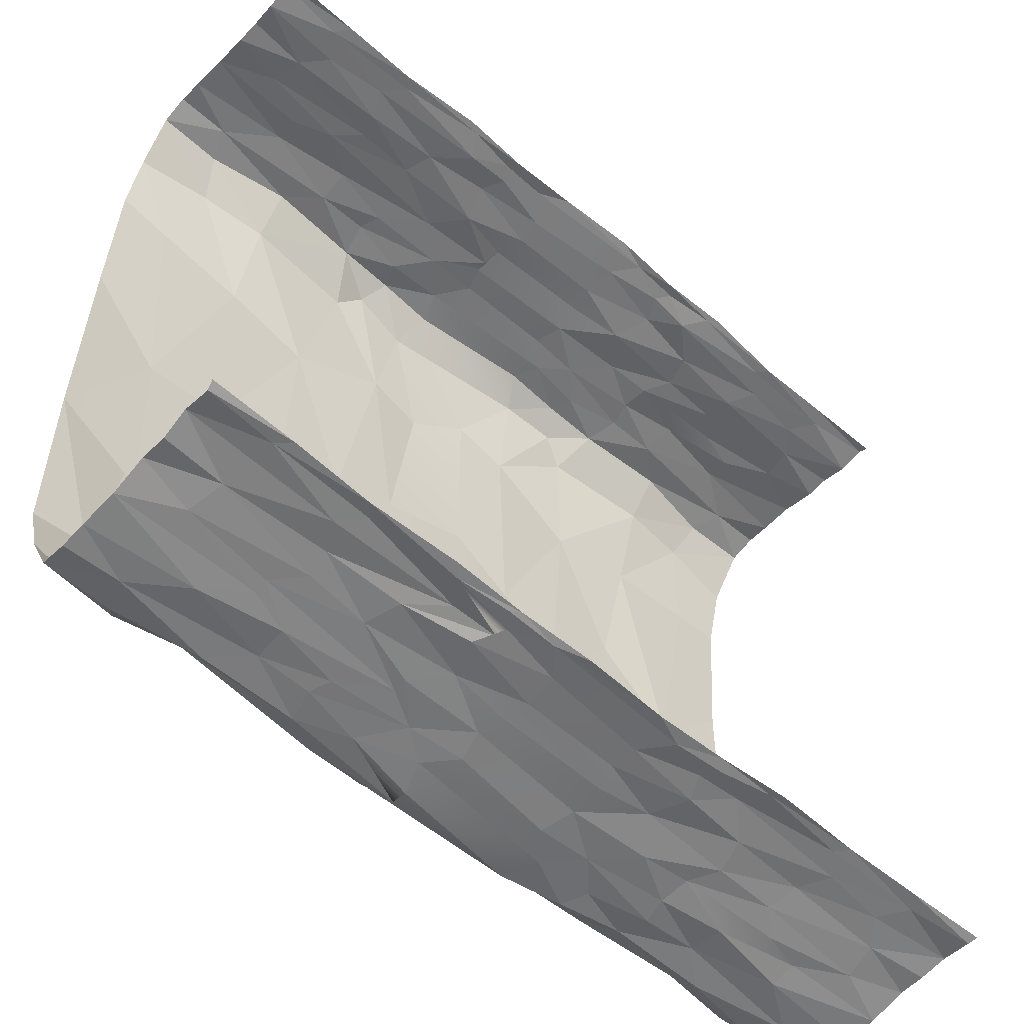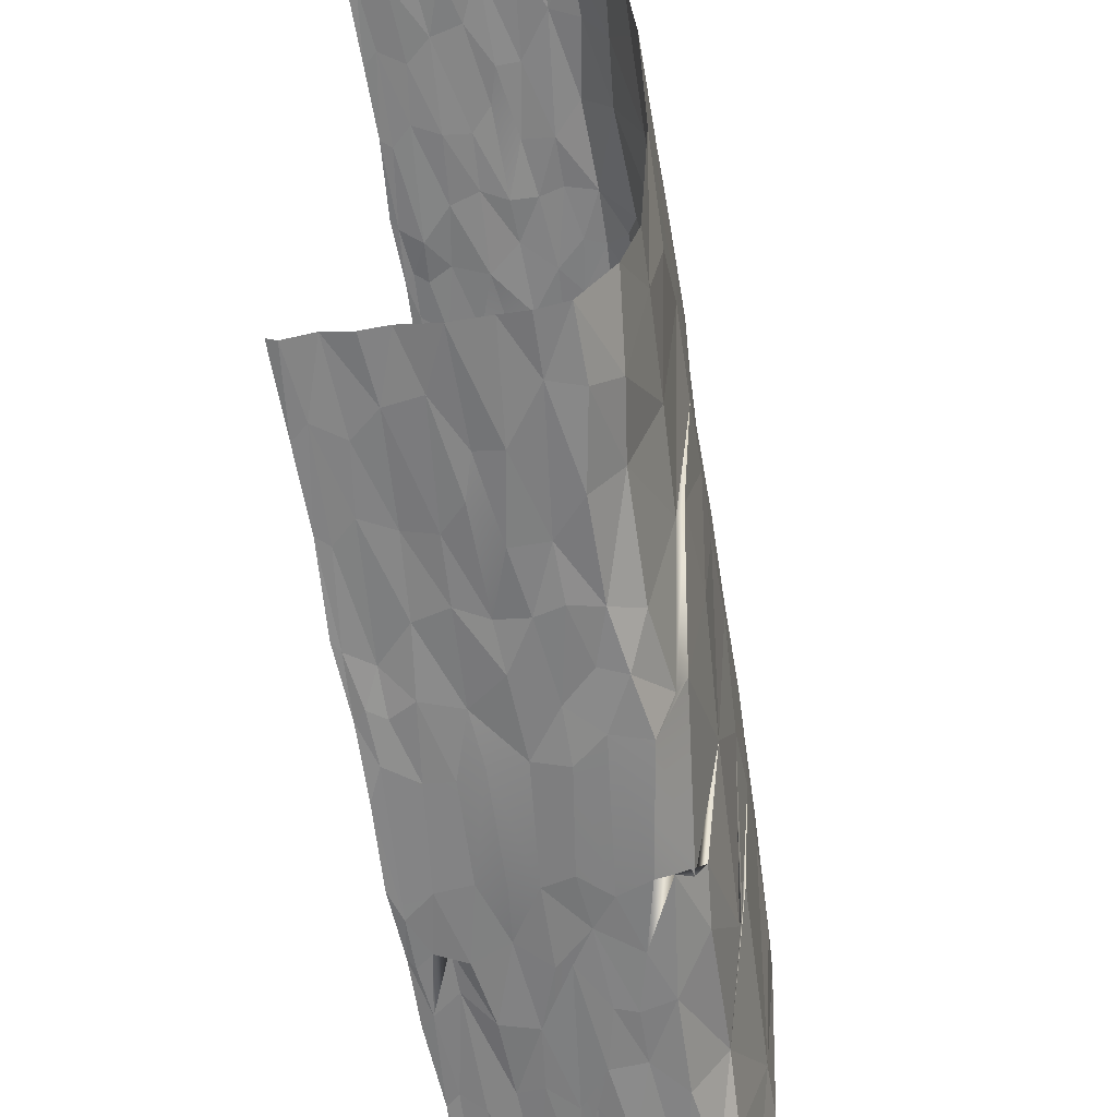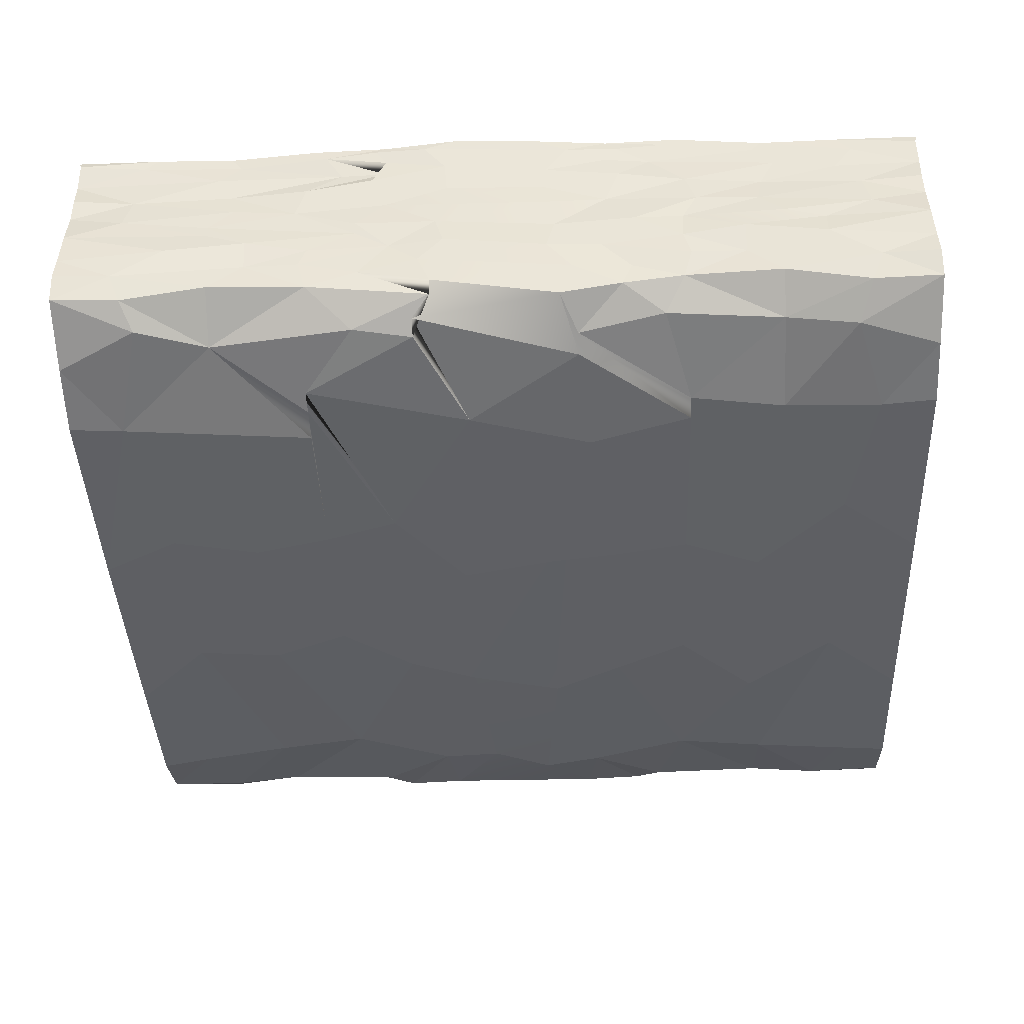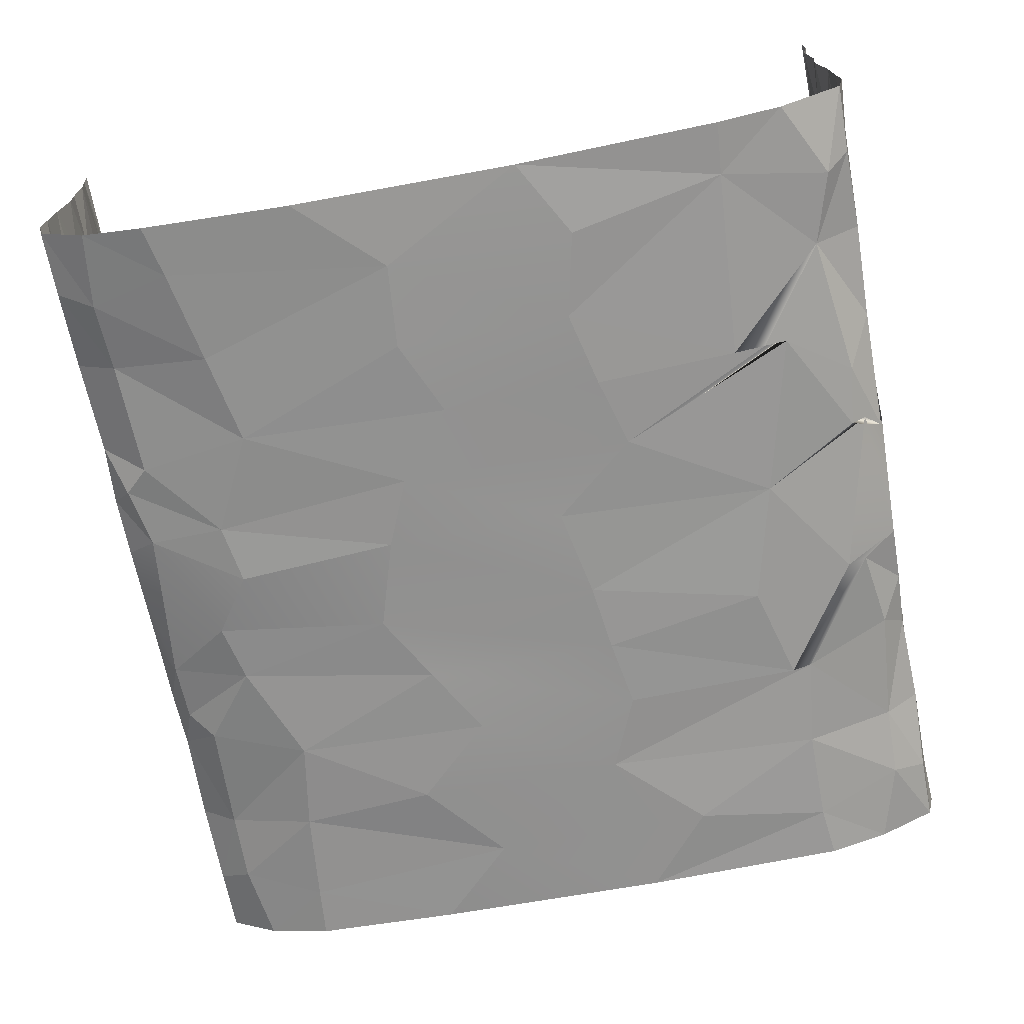
<metadata>
{"format":"obj","ext":"obj","renderer":"f3d","projection":"perspective","resolution":1024,"background":"white","views":[{"elev":-56.1,"azim":138.1,"up":"+Z"},{"elev":-60.6,"azim":-81.1,"up":"+Z"},{"elev":-41.3,"azim":-177.6,"up":"+Y"},{"elev":-66.6,"azim":100.6,"up":"+Y"}]}
</metadata>
<code>
o Plane
v 8.453 0.5161 -3.06
v 6.385 0.5133 -2.608
v 8.453 0.5325 1.509
v 10.4 7.142 -9.851
v 8.463 7.311 -9.813
v 8.778 7.018 -9.813
v -10.34 7.093 9.858
v -8.406 7.284 9.829
v -8.72 6.915 9.818
v 10.4 7.093 9.858
v 8.463 7.284 9.829
v 10.46 7.315 9.812
v 8.778 6.915 9.818
v 6.594 7.256 9.822
v 4.227 7.214 9.901
v 6.351 6.979 9.836
v 2.762 7.28 9.947
v 4.489 7.379 9.913
v 1.787 6.965 10.04
v 2.993 7.023 9.976
v -1.73 7.141 10.04
v 1.03 7.29 10.07
v -2.704 7.333 9.949
v -0.9725 7.388 10.08
v -4.17 7.234 9.897
v -2.936 7.093 9.978
v -6.536 7.256 9.822
v -4.431 7.404 9.908
v -6.294 6.979 9.836
v 10.34 0.619 3.545
v 9.117 0.8692 6.968
v 10.39 0.8575 7.253
v 10.38 1.269 8.804
v 8.501 1.421 9.043
v 10.43 2.068 10
v 9.092 2.765 10.1
v 10.43 2.752 10.17
v 10.41 3.371 10.11
v 7.91 3.606 10.11
v 10.39 4.268 10.04
v 9.077 4.854 9.96
v 10.4 5.157 9.858
v 8.907 5.659 9.866
v 10.38 5.764 9.886
v 10.42 6.406 9.774
v 6.828 0.8795 6.518
v 6.79 1.567 8.995
v 8.807 2.024 9.998
v 6.785 2.333 10.07
v 5.956 3.066 9.999
v 5.994 3.911 10.04
v 7.923 4.245 10
v 6.964 4.618 9.952
v 6.372 5.213 9.91
v 6.487 5.788 9.831
v 8.35 6.278 9.836
v 6.842 6.464 9.842
v 6.385 0.516 1.684
v 4.598 0.8157 6.064
v 4.467 2.222 9.985
v 4.496 3.574 10.01
v 3.379 4.343 10.01
v 4.881 5.163 9.94
v 4.648 5.894 9.898
v 3.813 6.652 9.837
v 2.816 0.5396 2.244
v 4.542 0.477 0.8573
v 2.187 0.9542 7.248
v 4.005 1.391 8.89
v 3.387 1.598 9.534
v 3.255 2.75 9.985
v 4.662 3.046 10.05
v 2.559 3.595 10
v 2.702 5.212 9.917
v 3.041 6.071 9.982
v 1.138 0.5521 2.957
v 1.959 1.42 9.201
v 3.014 2.139 10.05
v 1.848 2.77 10.06
v 1.457 4.174 10.03
v 1.457 4.456 10.02
v 1.427 4.935 10.02
v 1.202 5.64 9.983
v 1.267 6.273 9.993
v 2.72 6.646 9.948
v -1.081 0.6184 3.637
v 0.7592 0.8257 6.977
v -0.7016 1.043 7.953
v -1.901 1.649 9.601
v 1.54 2.046 10.02
v -1.483 2.334 10.06
v -1.791 2.983 10.03
v 1.26 3.58 10.06
v -1.4 4.313 10.01
v -1.145 5.69 9.998
v -1.21 6.517 10
v -2.13 1.033 7.622
v -2.956 2.26 10.03
v -2.501 3.541 10.01
v -1.202 3.601 10.06
v -2.645 5.214 9.933
v -1.369 5.037 10.04
v -2.984 6.136 9.99
v -2.662 6.75 9.961
v -2.758 0.5628 2.665
v -4.54 0.8323 6.567
v -3.948 1.419 9
v -3.329 1.685 9.571
v -4.409 2.249 9.989
v -3.197 2.804 9.999
v -4.604 3.072 10.05
v -4.439 3.717 10.04
v -3.322 4.381 10.05
v -4.824 5.107 9.977
v -4.591 5.891 9.911
v -3.756 6.681 9.838
v -6.328 0.5518 3.53
v -4.485 0.4795 1.645
v -6.733 1.569 9.125
v -5.898 3.089 10.01
v -5.936 3.924 10.1
v -4.477 4.429 9.988
v -6.314 5.037 9.967
v -6.43 5.749 9.848
v -6.785 6.458 9.846
v -8.395 0.5525 1.782
v -6.77 0.8862 6.93
v -8.444 1.422 9.124
v -8.749 2.024 9.998
v -6.727 2.337 10.07
v -9.034 2.768 10.11
v -7.853 3.609 10.14
v -7.865 4.219 10.03
v -6.907 4.484 10.05
v -9.019 4.802 9.989
v -8.849 5.625 9.886
v -8.292 6.267 9.842
v -10.28 0.6294 3.651
v -9.059 0.8738 7.148
v -10.32 1.269 8.804
v -10.37 2.068 10
v -10.35 3.371 10.12
v -10.33 4.252 10.08
v -10.34 5.139 9.875
v -10.36 6.402 9.776
v -10.34 7.093 -9.858
v -8.406 7.284 -9.829
v -10.4 7.315 -9.812
v -8.72 6.915 -9.818
v -6.536 7.256 -9.822
v -4.17 7.214 -9.901
v -6.294 6.979 -9.836
v -2.704 7.28 -9.947
v -4.431 7.379 -9.913
v -1.73 6.973 -10.04
v -2.936 7.023 -9.976
v 1.787 7.163 -10.05
v -0.9725 7.299 -10.07
v 2.762 7.308 -9.973
v 1.03 7.393 -10.08
v 4.227 7.053 -9.931
v 2.993 7.169 -9.989
v 6.594 7.222 -9.836
v 4.489 7.333 -9.912
v 6.351 6.921 -9.802
v -10.28 0.5928 -2.14
v -9.059 0.8743 -6.991
v -10.34 0.8514 -7.132
v -10.32 1.262 -8.592
v -8.444 1.444 -9.15
v -10.37 2.068 -10
v -9.034 2.774 -10.1
v -10.37 2.752 -10.17
v -10.35 3.371 -10.12
v -7.853 3.612 -10.14
v -10.33 4.252 -10.08
v -9.019 4.802 -9.989
v -10.34 5.139 -9.875
v -8.849 5.625 -9.886
v -10.32 5.756 -9.889
v -10.36 6.402 -9.776
v -8.395 0.5984 -3.748
v -6.77 0.939 -6.988
v -6.733 1.666 -9.184
v -8.749 2.046 -9.981
v -6.727 2.384 -10.05
v -5.898 3.113 -10.01
v -5.936 3.927 -10.1
v -7.865 4.219 -10.03
v -6.907 4.484 -10.05
v -6.314 5.037 -9.967
v -6.43 5.749 -9.848
v -8.292 6.267 -9.842
v -6.785 6.458 -9.846
v -6.328 0.5493 -1.652
v -4.54 1.02 -7.259
v -4.409 2.381 -9.95
v -4.439 3.708 -10.05
v -4.477 4.425 -9.987
v -4.824 5.1 -9.972
v -4.591 5.879 -9.905
v -3.756 6.652 -9.838
v -4.485 0.5499 -2.438
v -4.54 0.8377 -6.768
v -1.901 1.442 -9.103
v -3.948 1.694 -9.412
v -2.956 2.158 -9.981
v -3.197 2.757 -9.968
v -4.604 3.081 -10.05
v -2.501 3.483 -10
v -3.322 4.356 -10.05
v -2.645 5.194 -9.928
v -2.984 6.072 -9.984
v -2.758 0.5242 -2.147
v -2.13 0.7171 -6.131
v -1.901 1.197 -8.636
v -1.483 1.907 -9.968
v -1.791 2.755 -10.04
v -1.4 4.256 -10.01
v -1.145 5.66 -9.98
v -1.21 6.282 -9.993
v -2.662 6.646 -9.948
v -1.081 0.5305 -1.928
v 0.7592 0.8667 -6.869
v 1.959 1.609 -9.568
v 1.54 2.362 -10.08
v 1.848 3.133 -10.04
v -1.202 3.478 -10.07
v 1.26 3.803 -10.05
v 1.457 4.506 -10
v -1.369 5.069 -10.02
v 1.202 5.719 -9.996
v 1.267 6.533 -10.01
v 2.816 0.5864 -3.518
v 1.138 0.5027 -1.491
v 1.959 1.348 -9.215
v 1.54 1.961 -9.993
v 3.255 2.734 -10.04
v 2.559 3.675 -9.995
v 2.702 5.248 -9.915
v 1.427 5.12 -10
v 3.041 6.115 -9.982
v 2.72 6.797 -9.959
v 4.598 0.8964 -7.277
v 4.598 0.9829 -7.827
v 3.387 1.472 -9.391
v 4.467 2.298 -10.03
v 4.662 3.064 -10.05
v 3.379 4.184 -9.973
v 3.379 4.524 -9.992
v 4.881 5.033 -9.921
v 4.648 5.859 -9.919
v 2.72 6.473 -9.863
v 4.542 0.5181 -3.042
v 4.598 0.7747 -6.511
v 6.79 1.499 -8.93
v 5.956 3.066 -10.01
v 4.496 3.558 -10.03
v 5.994 3.881 -10.04
v 6.964 4.572 -9.952
v 6.487 5.791 -9.824
v 3.813 6.458 -9.839
v 9.117 0.8756 -6.825
v 8.807 2.044 -10.02
v 6.785 2.337 -10.08
v 9.092 2.777 -10.12
v 7.91 3.611 -10.12
v 6.964 4.235 -9.995
v 9.077 4.855 -9.953
v 6.372 5.193 -9.902
v 8.907 5.692 -9.831
v 6.842 6.437 -9.85
v 10.34 0.5775 -2.002
v 10.38 1.299 -8.502
v 8.501 1.55 -9.443
v 10.43 2.101 -10.04
v 10.41 3.374 -10.11
v 10.39 4.276 -10.04
v 10.4 5.167 -9.836
v 10.42 6.472 -9.727
v 10.46 7.344 -9.779
v -10.4 7.315 9.812
v -10.34 0.8575 7.253
v -10.37 2.752 10.17
v -10.32 5.756 9.889
v 10.39 0.8579 -6.939
v 10.43 2.767 -10.19
v 10.38 5.796 -9.882
f 1 2 3
f 4 5 6
f 7 8 9
f 10 11 12
f 13 14 11
f 15 14 16
f 15 17 18
f 19 17 20
f 21 22 19
f 21 23 24
f 25 23 26
f 25 27 28
f 9 27 29
f 30 31 32
f 31 33 32
f 34 35 33
f 35 36 37
f 36 38 37
f 39 40 38
f 40 41 42
f 42 43 44
f 43 45 44
f 45 13 10
f 3 46 31
f 46 34 31
f 47 48 34
f 49 36 48
f 50 39 36
f 51 52 39
f 53 41 52
f 54 43 41
f 55 56 43
f 57 13 56
f 58 59 46
f 59 47 46
f 47 60 49
f 60 50 49
f 50 61 51
f 51 62 53
f 53 63 54
f 63 55 54
f 64 57 55
f 65 16 57
f 66 59 67
f 68 69 59
f 70 60 69
f 60 71 72
f 72 73 61
f 73 62 61
f 62 74 63
f 74 64 63
f 75 65 64
f 65 20 15
f 76 68 66
f 68 77 70
f 77 78 70
f 78 79 71
f 79 73 71
f 73 80 81
f 81 82 74
f 74 83 75
f 75 84 85
f 85 19 20
f 86 87 76
f 88 77 87
f 89 90 77
f 91 79 90
f 92 93 79
f 93 94 80
f 94 82 80
f 82 95 83
f 95 84 83
f 96 19 84
f 86 97 88
f 97 89 88
f 89 98 91
f 98 92 91
f 92 99 100
f 99 94 100
f 94 101 102
f 101 95 102
f 103 96 95
f 104 21 96
f 105 106 97
f 97 107 108
f 108 109 98
f 109 110 98
f 111 99 110
f 112 113 99
f 113 114 101
f 101 115 103
f 103 116 104
f 116 26 104
f 117 106 118
f 106 119 107
f 119 109 107
f 109 120 111
f 120 112 111
f 121 122 112
f 122 123 114
f 114 124 115
f 115 125 116
f 116 29 25
f 126 127 117
f 127 128 119
f 119 129 130
f 130 131 120
f 120 132 121
f 121 133 134
f 134 135 123
f 123 136 124
f 124 137 125
f 125 9 29
f 138 139 126
f 139 140 128
f 128 141 129
f 141 131 129
f 131 142 132
f 132 143 133
f 143 135 133
f 144 136 135
f 136 145 137
f 145 9 137
f 146 147 148
f 149 150 147
f 151 150 152
f 151 153 154
f 155 153 156
f 157 158 155
f 157 159 160
f 161 159 162
f 161 163 164
f 6 163 165
f 166 167 168
f 167 169 168
f 170 171 169
f 171 172 173
f 172 174 173
f 175 176 174
f 176 177 178
f 178 179 180
f 179 181 180
f 181 149 146
f 182 183 167
f 183 170 167
f 184 185 170
f 186 172 185
f 187 175 172
f 188 189 175
f 190 177 189
f 191 179 177
f 192 193 179
f 194 149 193
f 195 196 183
f 196 184 183
f 184 197 186
f 197 187 186
f 187 198 188
f 188 199 190
f 199 191 190
f 200 192 191
f 201 194 192
f 202 152 194
f 203 204 196
f 196 205 206
f 206 207 197
f 197 208 209
f 209 210 198
f 198 211 199
f 211 200 199
f 212 201 200
f 213 202 201
f 202 156 151
f 214 215 204
f 204 216 205
f 205 217 207
f 207 218 208
f 218 210 208
f 210 219 211
f 219 212 211
f 212 220 213
f 213 221 222
f 222 155 156
f 223 224 215
f 224 216 215
f 225 217 216
f 226 218 217
f 227 228 218
f 229 219 228
f 230 231 219
f 231 232 220
f 232 221 220
f 233 155 221
f 234 224 235
f 224 236 225
f 225 237 226
f 226 238 227
f 227 239 229
f 239 230 229
f 230 240 241
f 240 232 241
f 242 233 232
f 243 157 233
f 234 244 245
f 245 246 236
f 246 237 236
f 247 238 237
f 248 239 238
f 239 249 250
f 250 251 240
f 240 252 242
f 242 253 243
f 243 161 162
f 254 255 244
f 244 256 246
f 256 247 246
f 247 257 248
f 257 258 248
f 259 249 258
f 260 251 249
f 251 261 252
f 252 262 253
f 262 161 253
f 2 263 255
f 263 256 255
f 256 264 265
f 265 266 257
f 257 267 259
f 259 268 260
f 260 269 270
f 270 271 261
f 261 272 262
f 272 165 262
f 273 263 1
f 263 274 275
f 275 276 264
f 276 266 264
f 266 277 267
f 267 278 268
f 278 269 268
f 279 271 269
f 271 280 272
f 280 6 272
f 166 138 126
f 126 117 195
f 117 118 195
f 118 105 203
f 105 86 214
f 203 105 214
f 76 66 235
f 66 67 234
f 235 66 234
f 126 195 182
f 166 126 182
f 223 214 86
f 203 195 118
f 86 76 223
f 67 58 254
f 58 3 2
f 254 58 2
f 254 234 67
f 235 223 76
f 3 30 273
f 273 1 3
f 4 281 5
f 7 282 8
f 10 13 11
f 13 16 14
f 15 18 14
f 15 20 17
f 19 22 17
f 21 24 22
f 21 26 23
f 25 28 23
f 25 29 27
f 9 8 27
f 30 3 31
f 31 34 33
f 34 48 35
f 35 48 36
f 36 39 38
f 39 52 40
f 40 52 41
f 42 41 43
f 43 56 45
f 45 56 13
f 3 58 46
f 46 47 34
f 47 49 48
f 49 50 36
f 50 51 39
f 51 53 52
f 53 54 41
f 54 55 43
f 55 57 56
f 57 16 13
f 58 67 59
f 59 69 47
f 47 69 60
f 60 72 50
f 50 72 61
f 51 61 62
f 53 62 63
f 63 64 55
f 64 65 57
f 65 15 16
f 66 68 59
f 68 70 69
f 70 78 60
f 60 78 71
f 72 71 73
f 73 81 62
f 62 81 74
f 74 75 64
f 75 85 65
f 65 85 20
f 76 87 68
f 68 87 77
f 77 90 78
f 78 90 79
f 79 93 73
f 73 93 80
f 81 80 82
f 74 82 83
f 75 83 84
f 85 84 19
f 86 88 87
f 88 89 77
f 89 91 90
f 91 92 79
f 92 100 93
f 93 100 94
f 94 102 82
f 82 102 95
f 95 96 84
f 96 21 19
f 86 105 97
f 97 108 89
f 89 108 98
f 98 110 92
f 92 110 99
f 99 113 94
f 94 113 101
f 101 103 95
f 103 104 96
f 104 26 21
f 105 118 106
f 97 106 107
f 108 107 109
f 109 111 110
f 111 112 99
f 112 122 113
f 113 122 114
f 101 114 115
f 103 115 116
f 116 25 26
f 117 127 106
f 106 127 119
f 119 130 109
f 109 130 120
f 120 121 112
f 121 134 122
f 122 134 123
f 114 123 124
f 115 124 125
f 116 125 29
f 126 139 127
f 127 139 128
f 119 128 129
f 130 129 131
f 120 131 132
f 121 132 133
f 134 133 135
f 123 135 136
f 124 136 137
f 125 137 9
f 138 283 139
f 139 283 140
f 128 140 141
f 141 284 131
f 131 284 142
f 132 142 143
f 143 144 135
f 144 285 136
f 136 285 145
f 145 7 9
f 146 149 147
f 149 152 150
f 151 154 150
f 151 156 153
f 155 158 153
f 157 160 158
f 157 162 159
f 161 164 159
f 161 165 163
f 6 5 163
f 166 182 167
f 167 170 169
f 170 185 171
f 171 185 172
f 172 175 174
f 175 189 176
f 176 189 177
f 178 177 179
f 179 193 181
f 181 193 149
f 182 195 183
f 183 184 170
f 184 186 185
f 186 187 172
f 187 188 175
f 188 190 189
f 190 191 177
f 191 192 179
f 192 194 193
f 194 152 149
f 195 203 196
f 196 206 184
f 184 206 197
f 197 209 187
f 187 209 198
f 188 198 199
f 199 200 191
f 200 201 192
f 201 202 194
f 202 151 152
f 203 214 204
f 196 204 205
f 206 205 207
f 197 207 208
f 209 208 210
f 198 210 211
f 211 212 200
f 212 213 201
f 213 222 202
f 202 222 156
f 214 223 215
f 204 215 216
f 205 216 217
f 207 217 218
f 218 228 210
f 210 228 219
f 219 231 212
f 212 231 220
f 213 220 221
f 222 221 155
f 223 235 224
f 224 225 216
f 225 226 217
f 226 227 218
f 227 229 228
f 229 230 219
f 230 241 231
f 231 241 232
f 232 233 221
f 233 157 155
f 234 245 224
f 224 245 236
f 225 236 237
f 226 237 238
f 227 238 239
f 239 250 230
f 230 250 240
f 240 242 232
f 242 243 233
f 243 162 157
f 234 254 244
f 245 244 246
f 246 247 237
f 247 248 238
f 248 258 239
f 239 258 249
f 250 249 251
f 240 251 252
f 242 252 253
f 243 253 161
f 254 2 255
f 244 255 256
f 256 265 247
f 247 265 257
f 257 259 258
f 259 260 249
f 260 270 251
f 251 270 261
f 252 261 262
f 262 165 161
f 2 1 263
f 263 275 256
f 256 275 264
f 265 264 266
f 257 266 267
f 259 267 268
f 260 268 269
f 270 269 271
f 261 271 272
f 272 6 165
f 273 286 263
f 263 286 274
f 275 274 276
f 276 287 266
f 266 287 277
f 267 277 278
f 278 279 269
f 279 288 271
f 271 288 280
f 280 4 6

</code>
